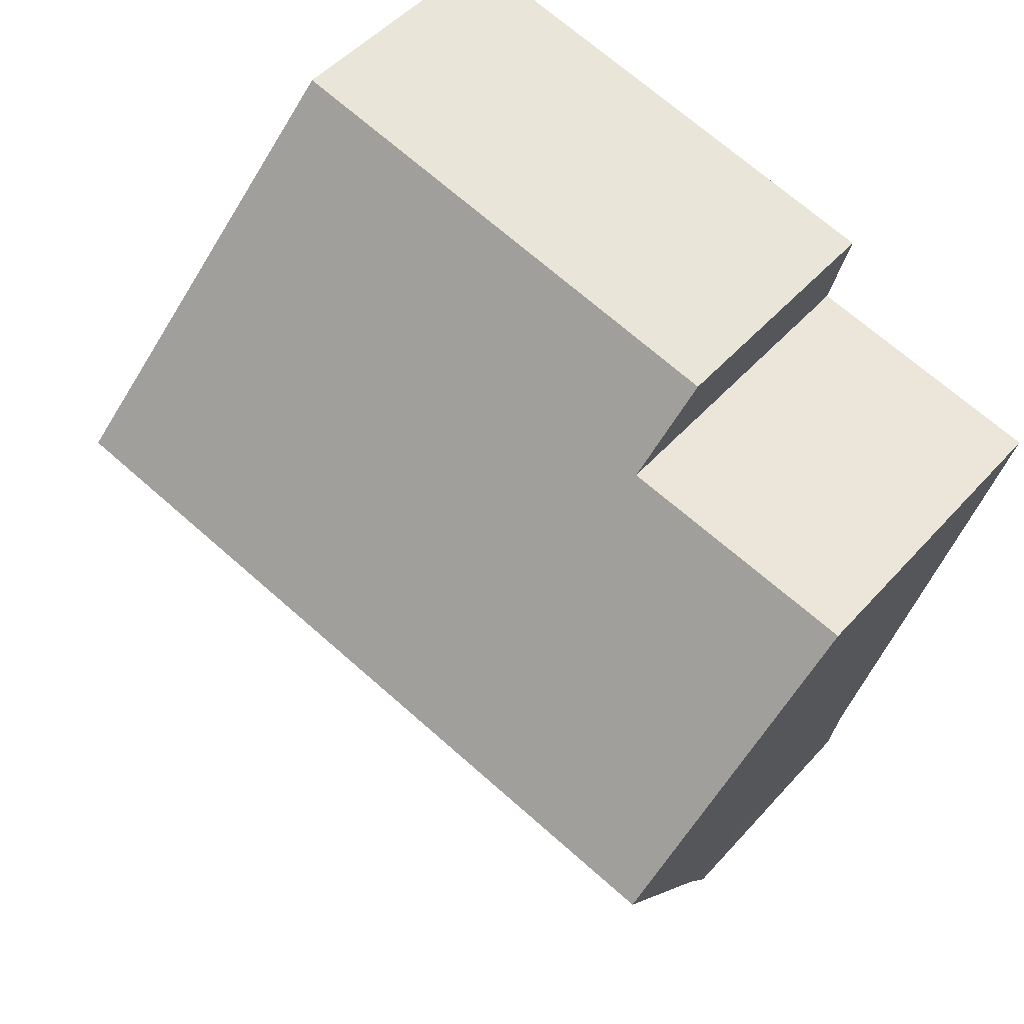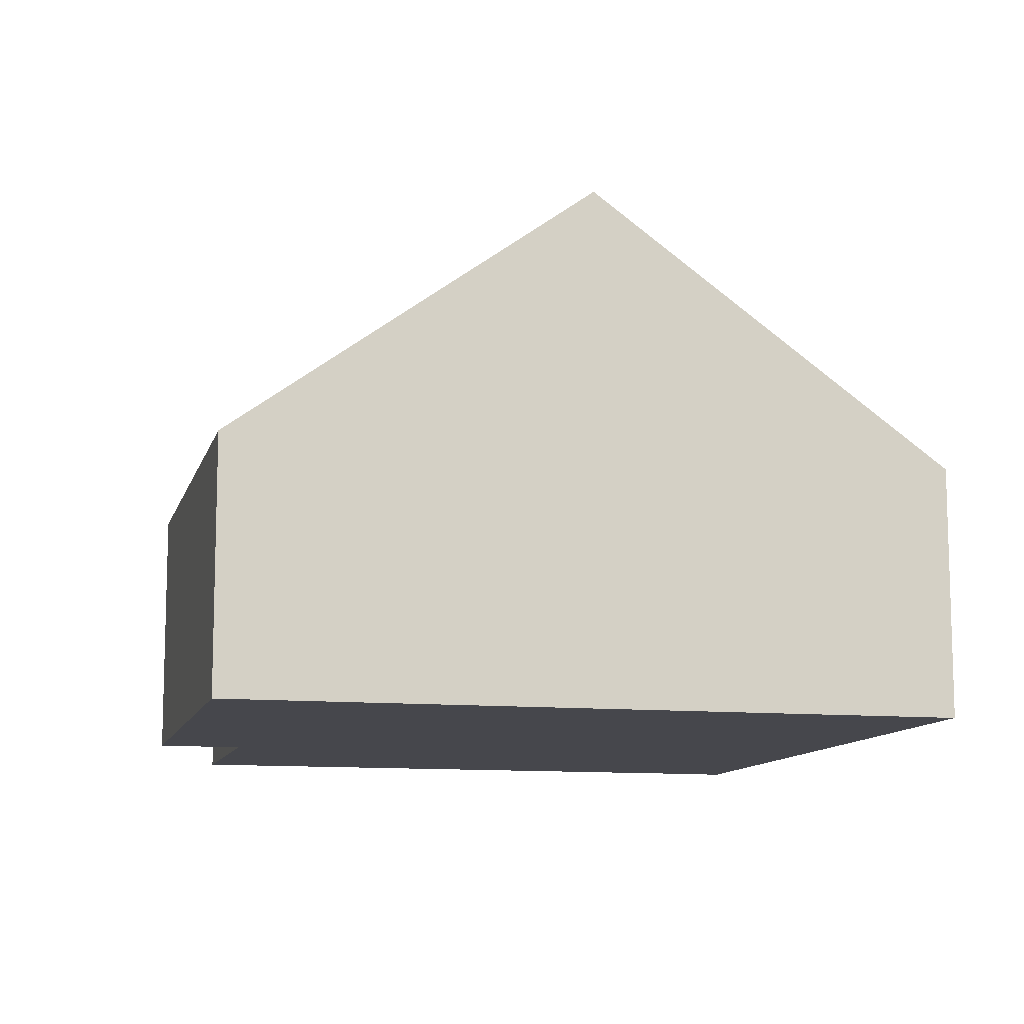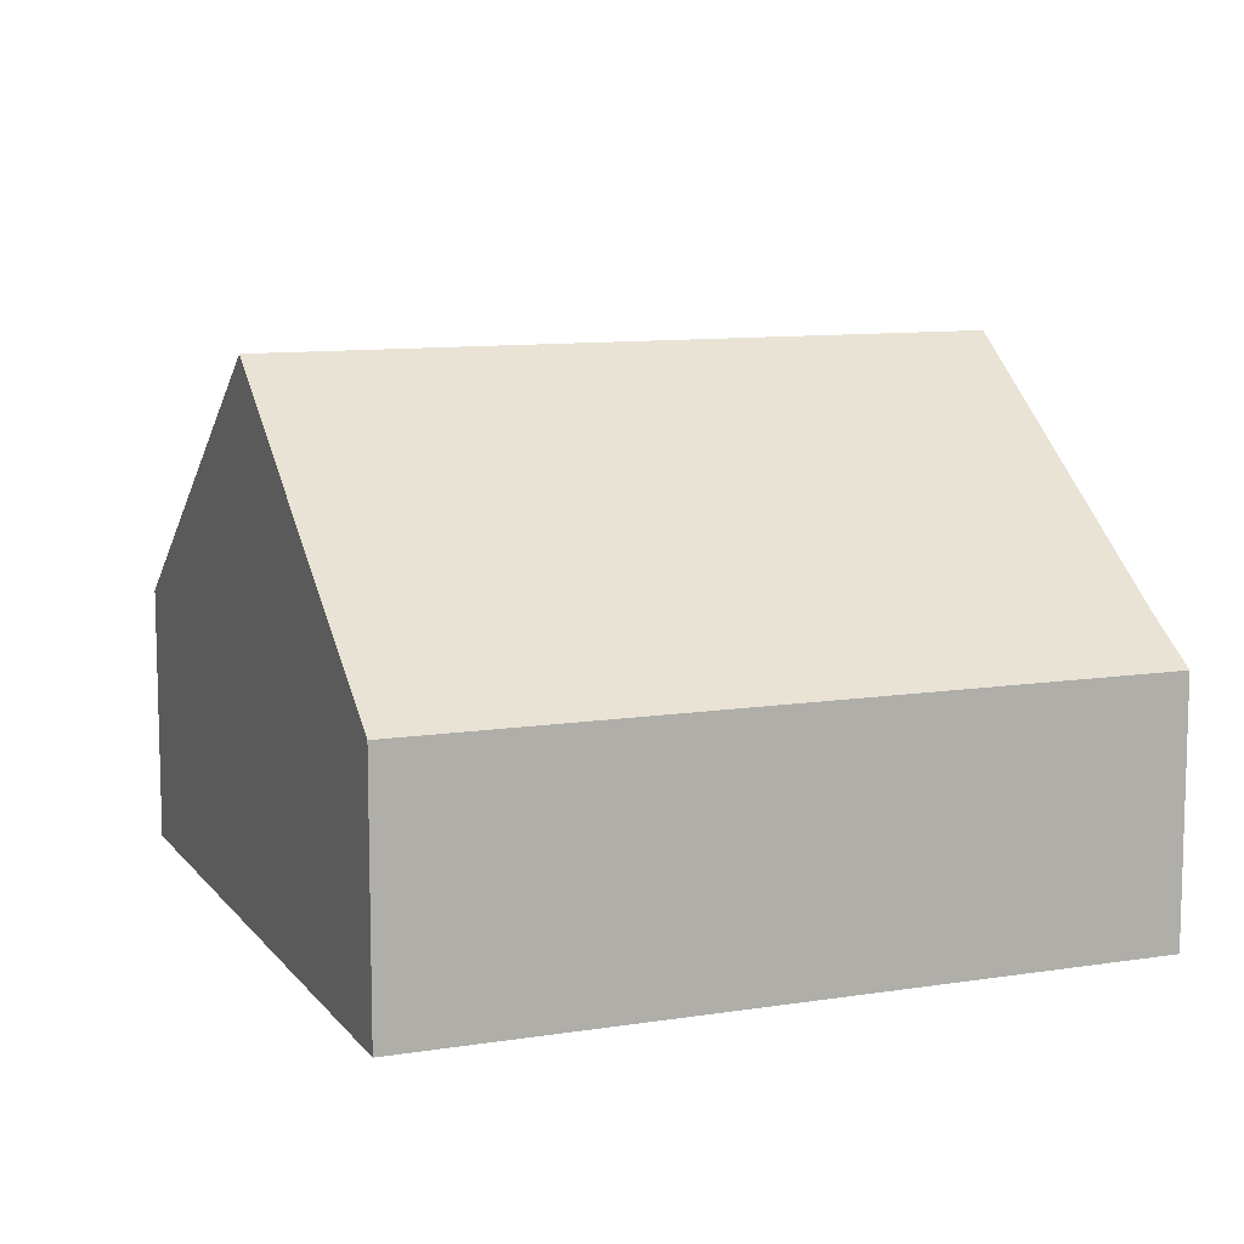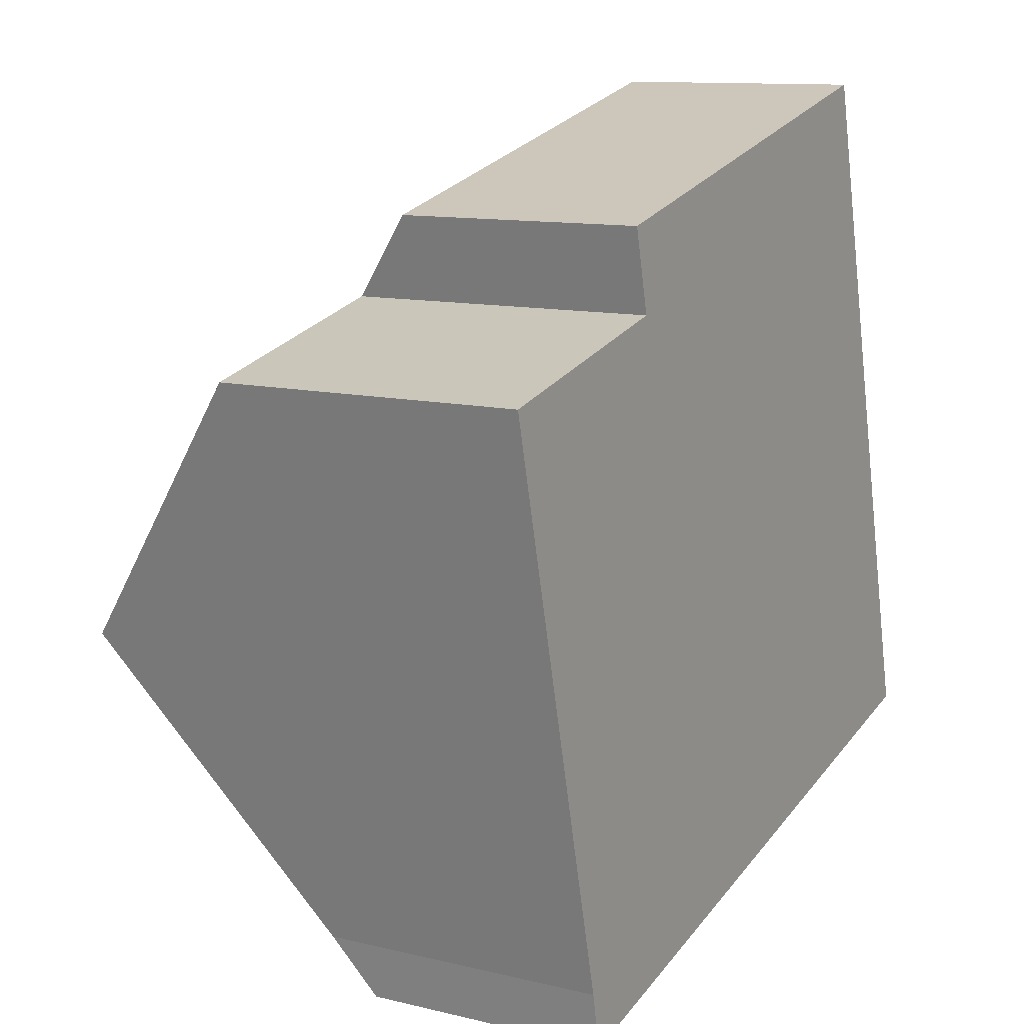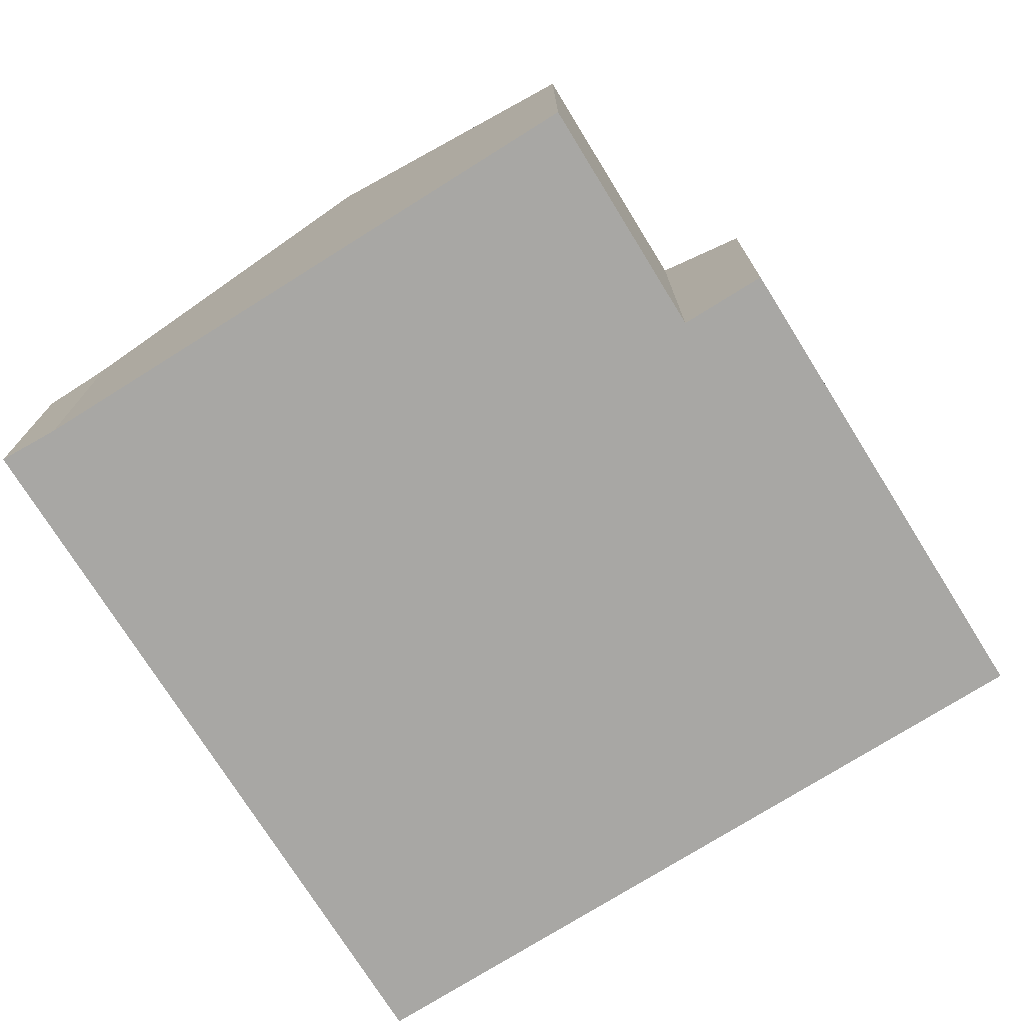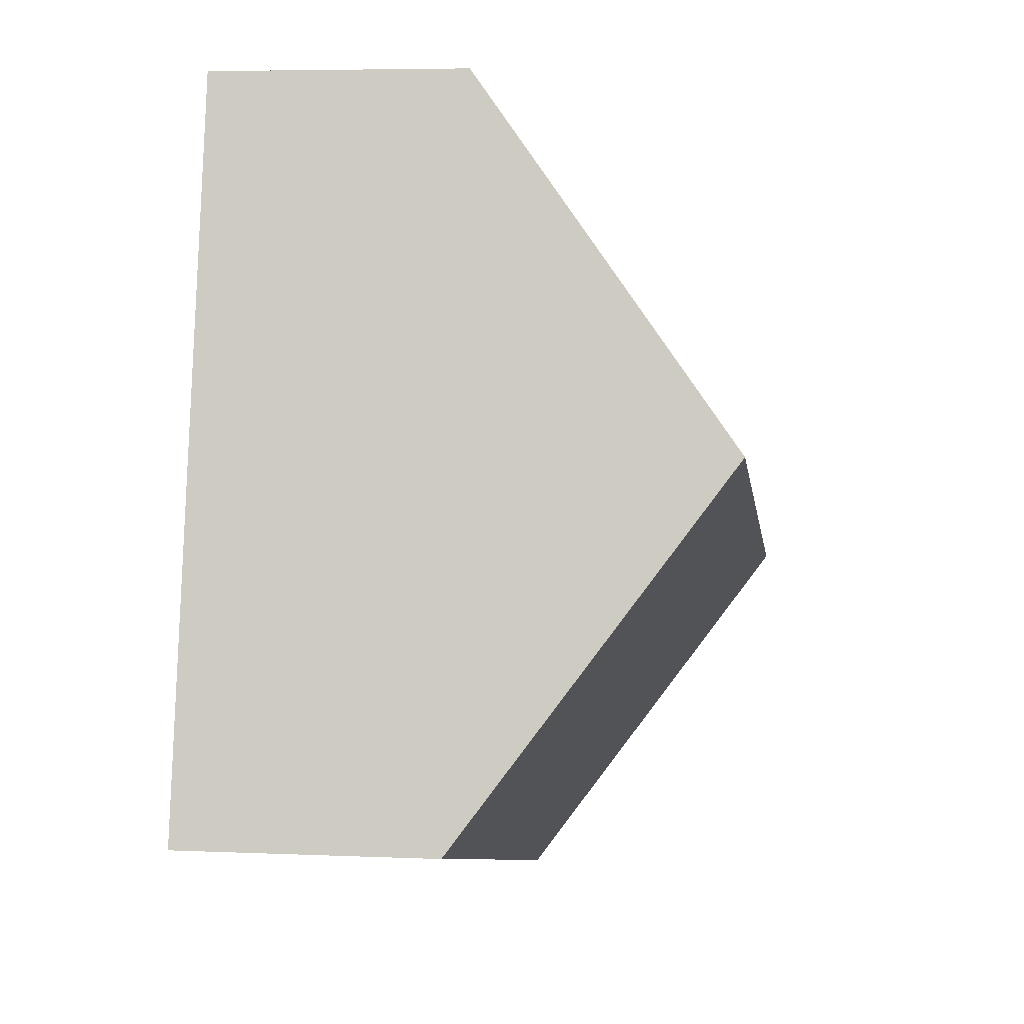
<metadata>
{"format":"obj","ext":"obj","renderer":"f3d","projection":"perspective","resolution":1024,"background":"white","views":[{"elev":48.8,"azim":-140.5,"up":"+Z"},{"elev":-11.0,"azim":62.5,"up":"+Y"},{"elev":10.2,"azim":144.3,"up":"+Y"},{"elev":11.4,"azim":-59.7,"up":"+Z"},{"elev":-74.6,"azim":-71.7,"up":"+Y"},{"elev":5.7,"azim":97.6,"up":"+Z"}]}
</metadata>
<code>
v  12.64 8.418 -1.667
v  2.303 4.806 -9.364
v  1.103 8.418 -4.485
v  2.492 4.106 -10.32
v  14.08 4.106 -7.489
v  11.21 4.114 4.144
v  3.829 5.119 0.904
v  3.497 4.114 2.262
v  0.101 5.098 0.024
v  0 5.097 3.121e-16
v  3.497 -1.385e-16 2.262
v  11.21 -2.537e-16 4.144
v  0 0 0
v  3.829 -5.535e-17 0.904
v  0.101 -1.47e-18 0.024
v  12.64 1.021e-16 -1.667
v  14.08 4.586e-16 -7.489
v  2.492 6.319e-16 -10.32
v  2.303 5.734e-16 -9.364
v  1.103 2.746e-16 -4.485
g defaultobject
f 1 2 3
f 2 1 4
f 4 1 5
f 6 7 8
f 7 6 3
f 3 6 1
f 9 3 10
f 3 9 7
f 11 6 8
f 6 11 12
f 13 9 10
f 9 13 7
f 7 13 14
f 14 13 15
f 12 1 6
f 1 12 16
f 1 16 5
f 5 16 17
f 17 4 5
f 4 17 18
f 4 19 2
f 19 4 18
f 19 3 2
f 3 19 10
f 10 19 20
f 10 20 13
f 14 8 7
f 8 14 11
f 20 15 13
f 15 20 14
f 14 20 19
f 14 12 11
f 12 14 19
f 12 19 18
f 12 18 17
f 12 17 16

</code>
